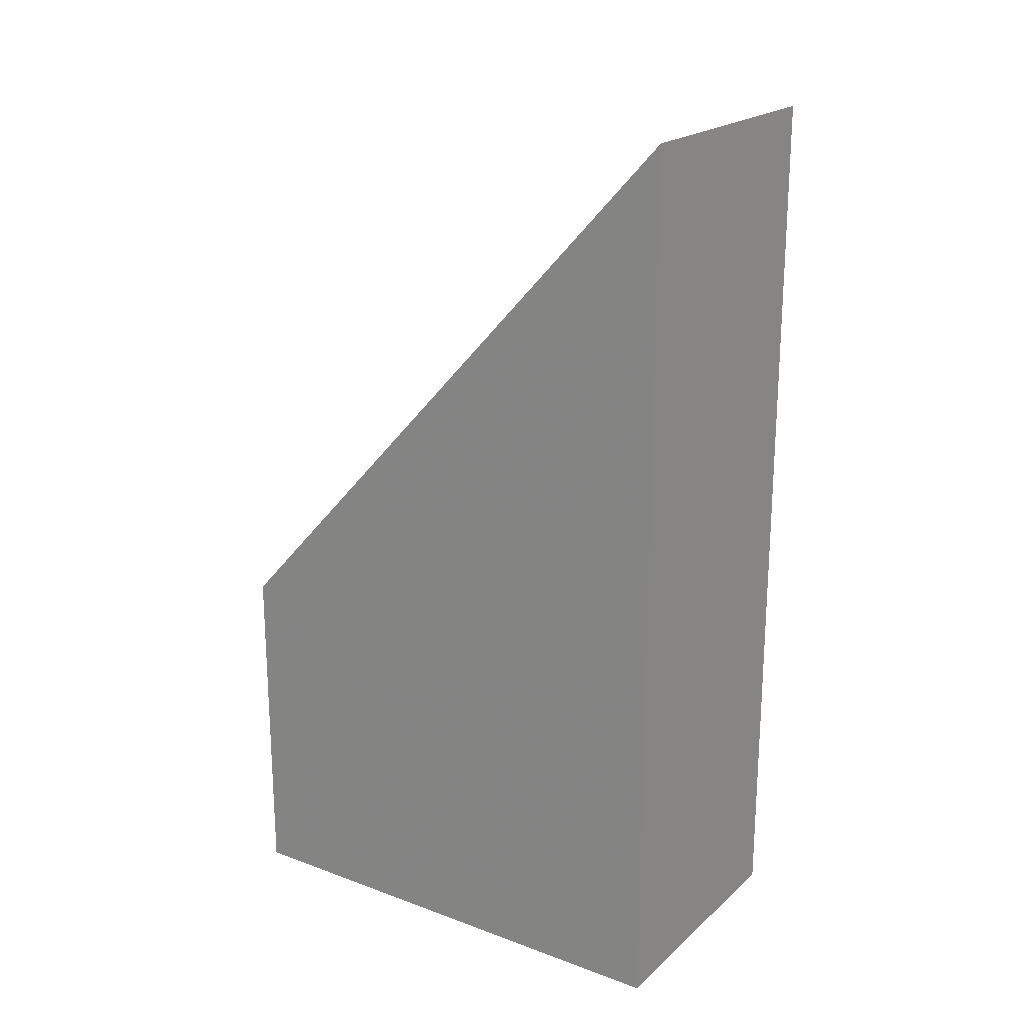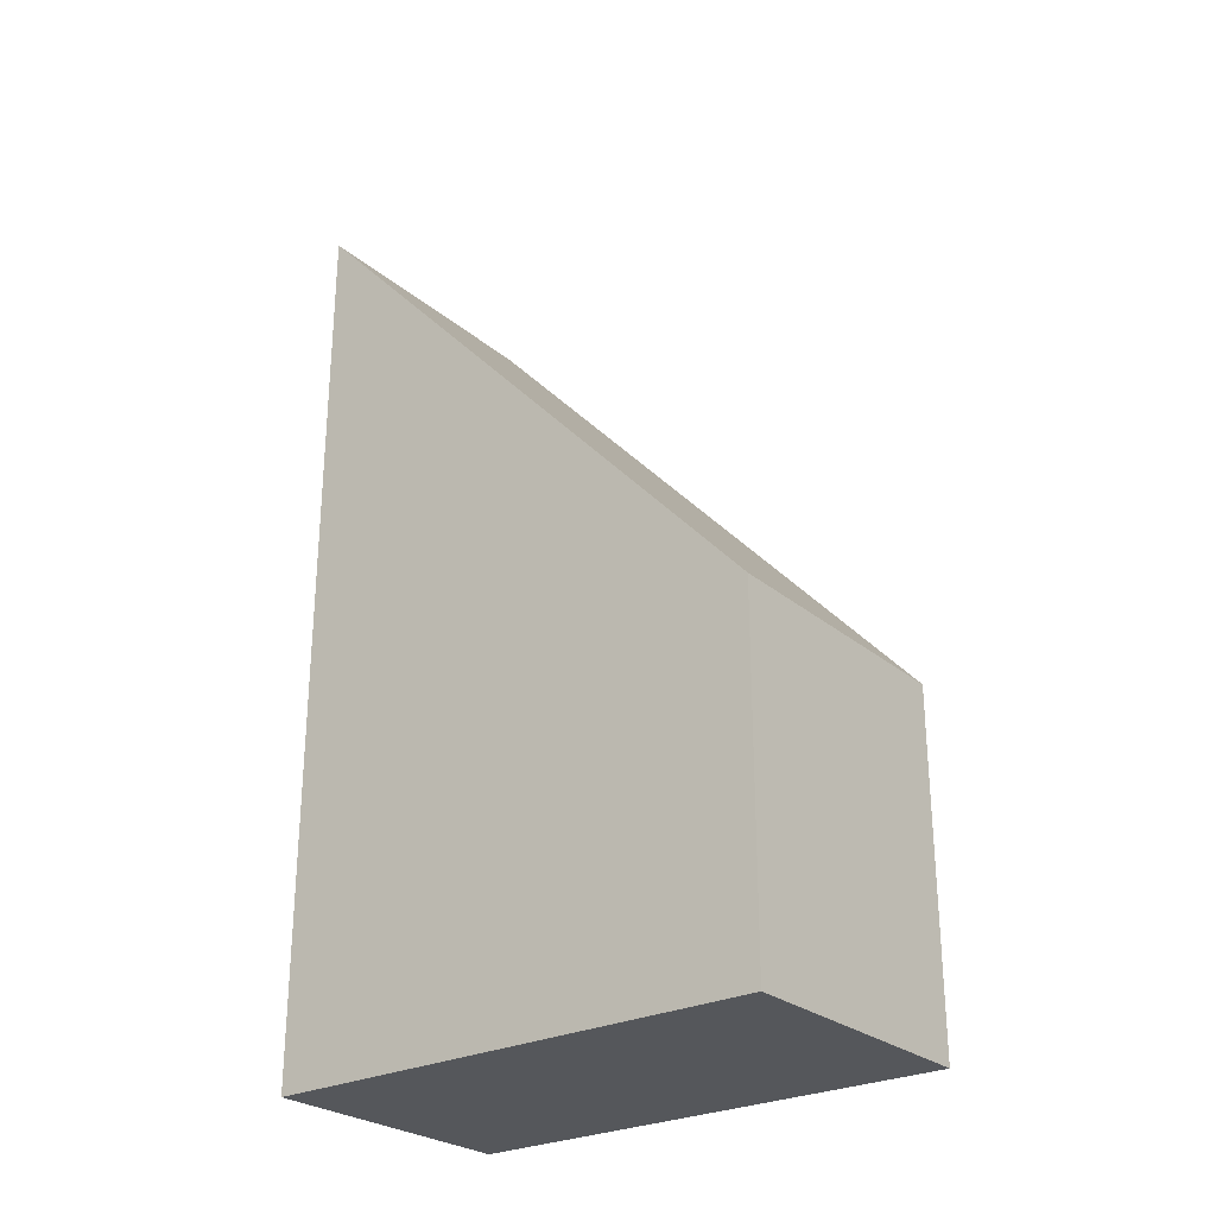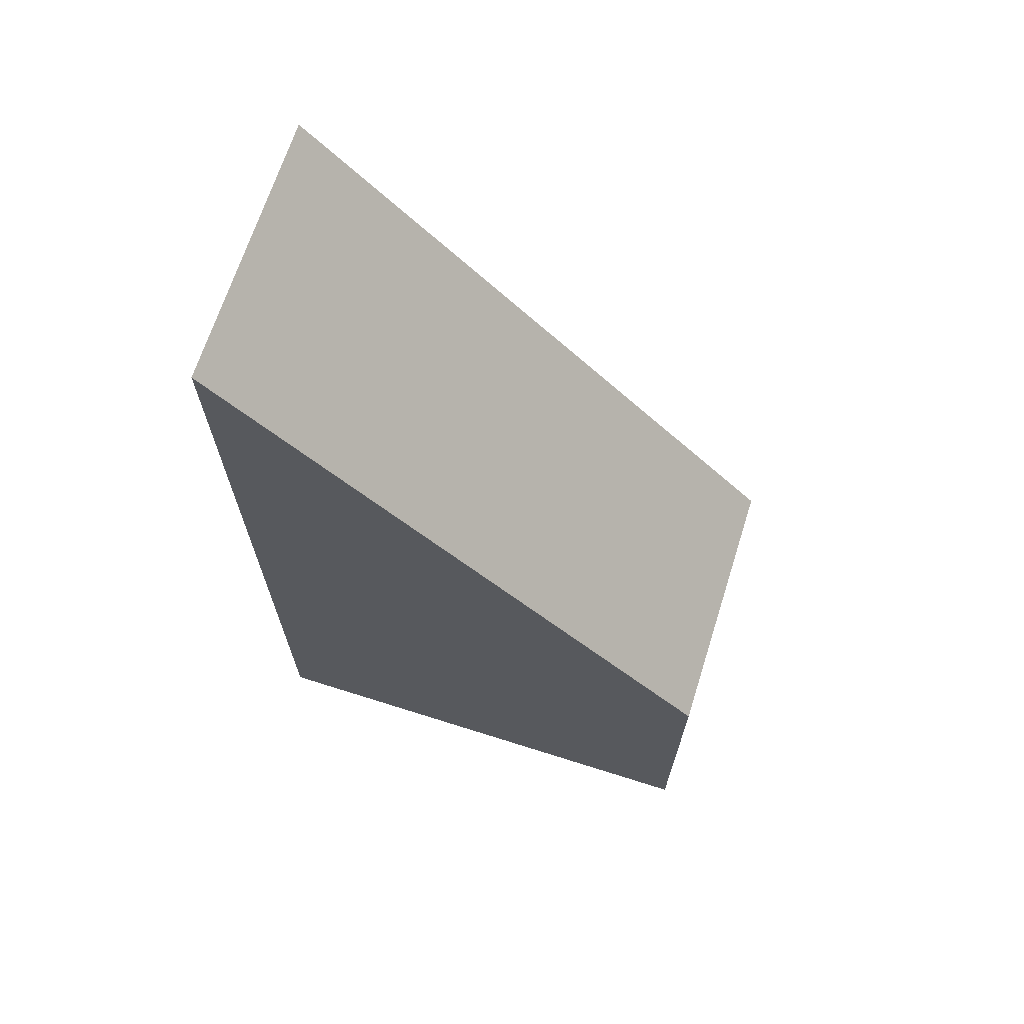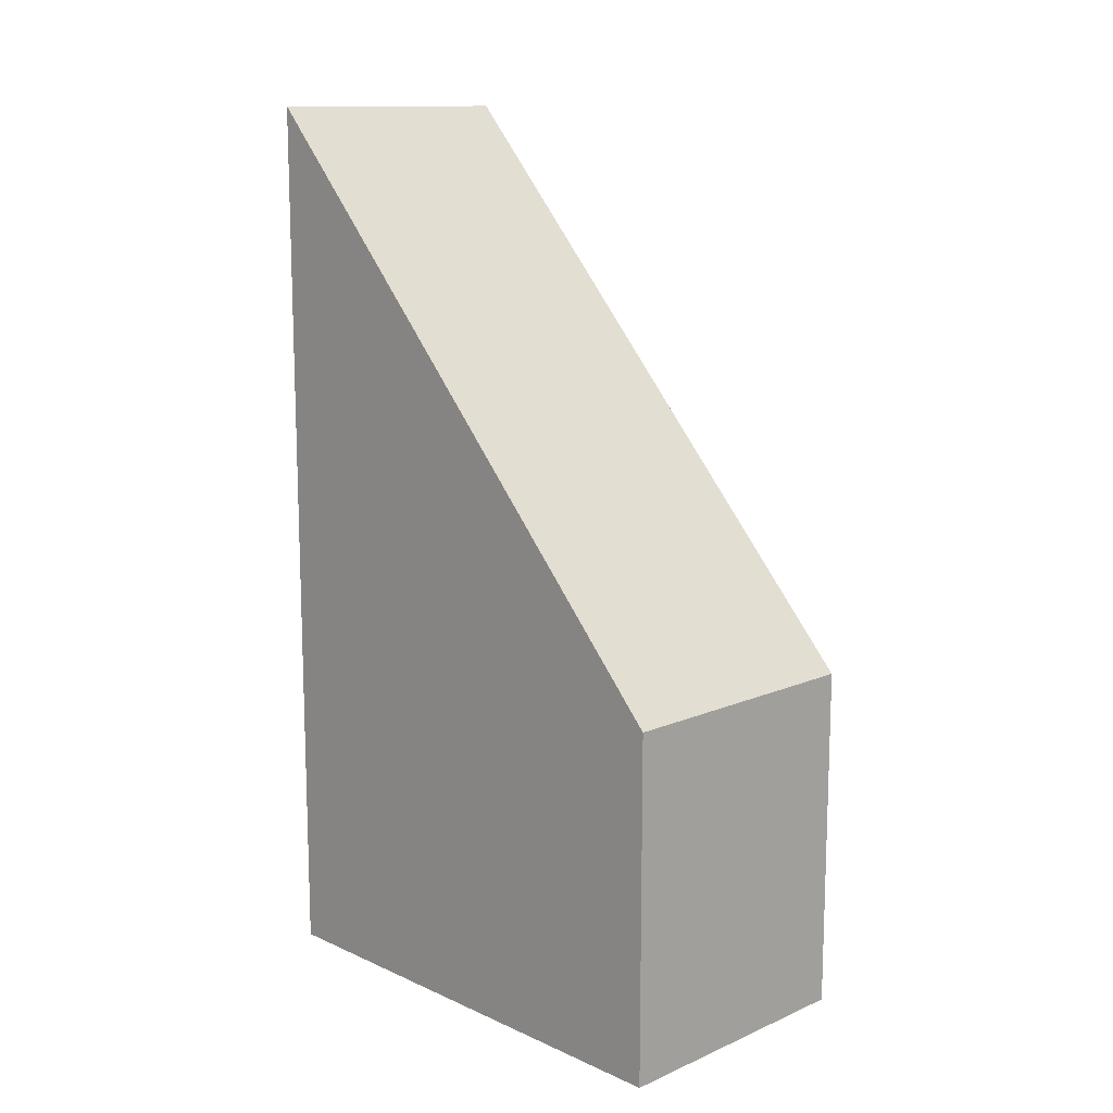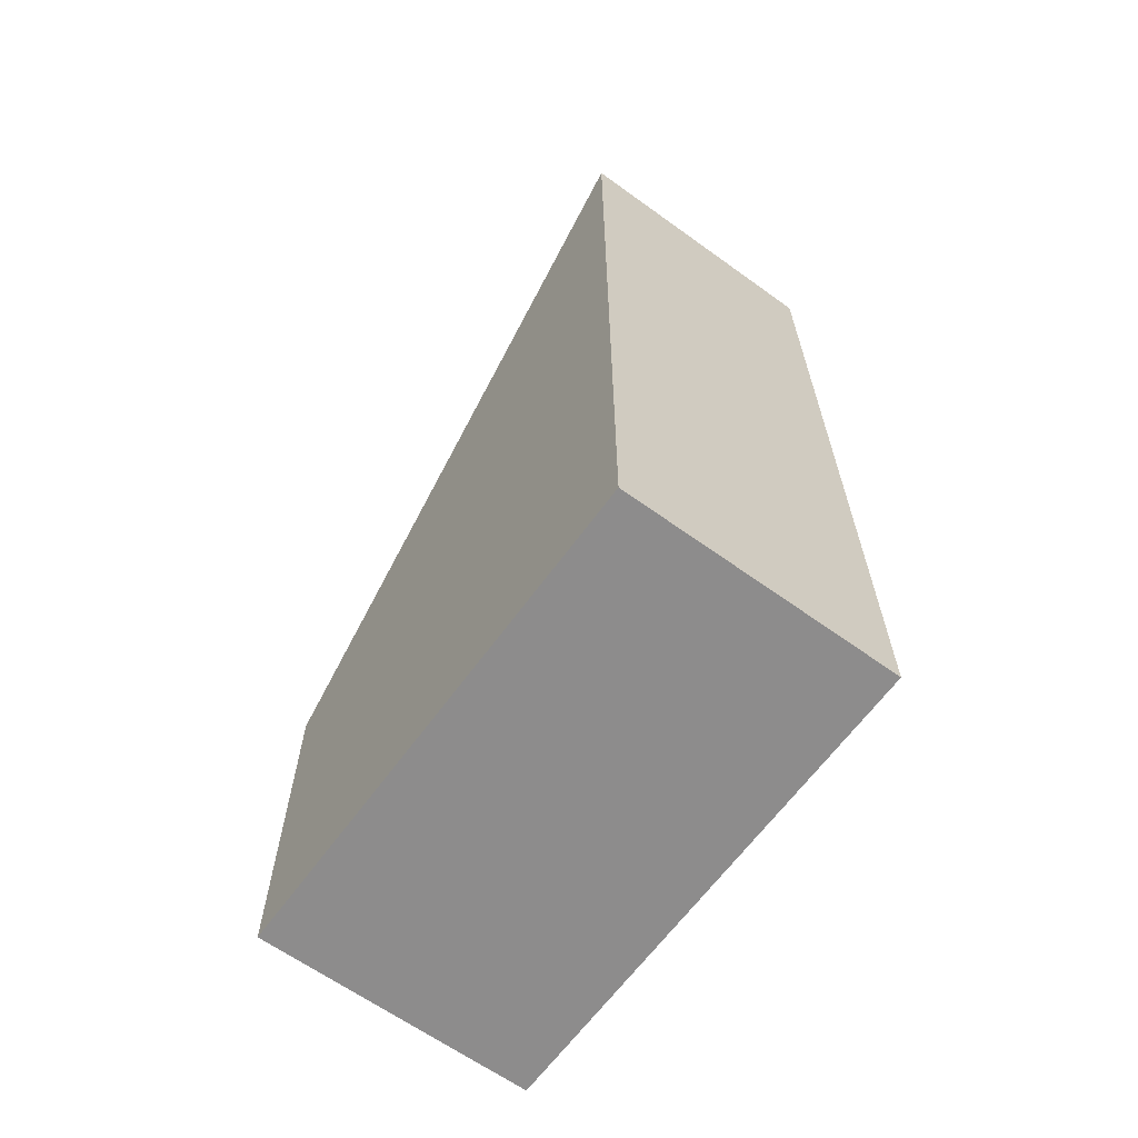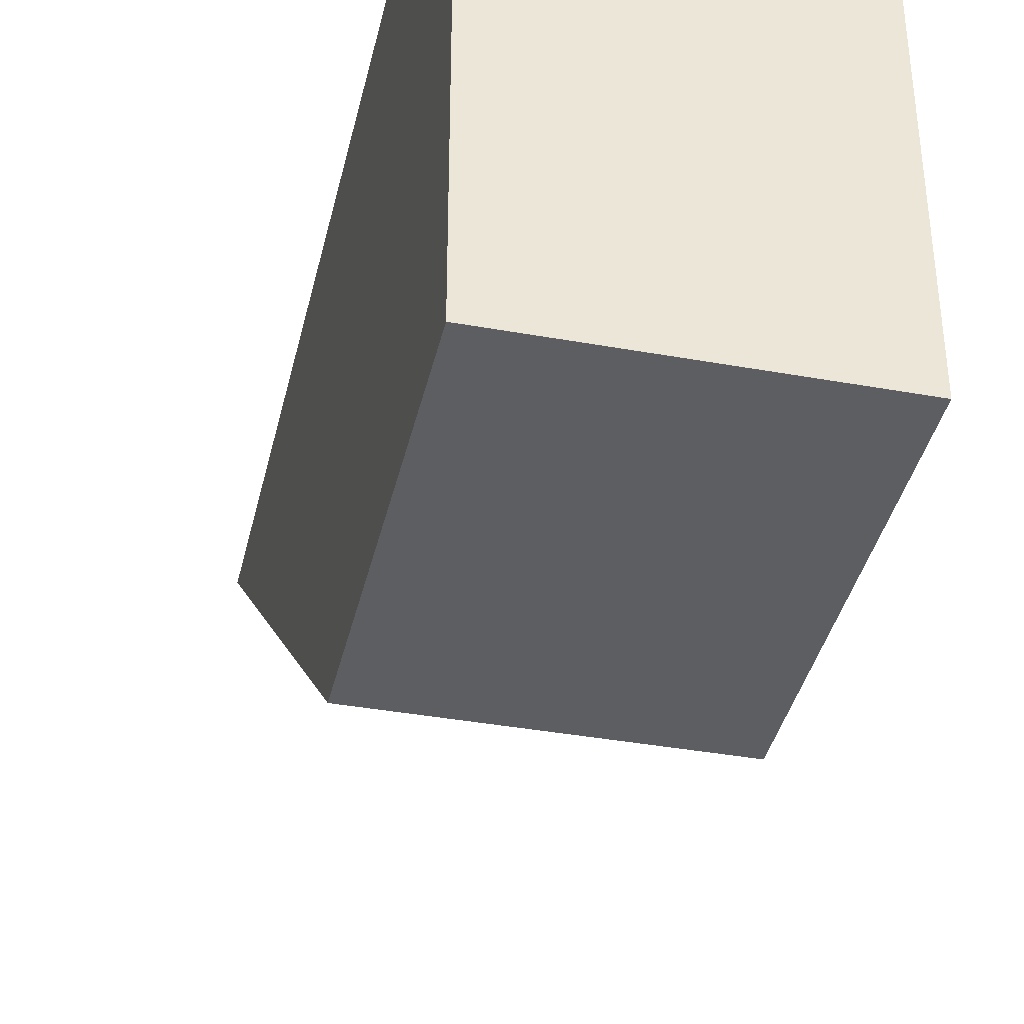
<metadata>
{"format":"obj","ext":"obj","renderer":"f3d","projection":"perspective","resolution":1024,"background":"white","views":[{"elev":20.7,"azim":-56.5,"up":"+Y"},{"elev":-26.8,"azim":128.1,"up":"+Y"},{"elev":68.0,"azim":107.6,"up":"+Y"},{"elev":12.7,"azim":135.6,"up":"+Y"},{"elev":-64.3,"azim":-36.0,"up":"+Y"},{"elev":-38.8,"azim":-12.8,"up":"+Z"}]}
</metadata>
<code>
v 0.4366 -0.6037 0.1809
v 0.4366 -0.6037 0.07994
v 0.4916 -0.6037 0.1809
v 0.4366 -0.4229 0.1809
v 0.4366 -0.5335 0.07994
v 0.4916 -0.6037 0.07994
v 0.4916 -0.4229 0.1809
v 0.4916 -0.5335 0.07994
f 3 6 8
f 4 8 5
f 4 7 8
f 3 8 7
f 2 5 8
f 2 8 6
f 1 4 5
f 1 7 4
f 1 3 7
f 1 6 3
f 1 2 6
f 1 5 2

</code>
